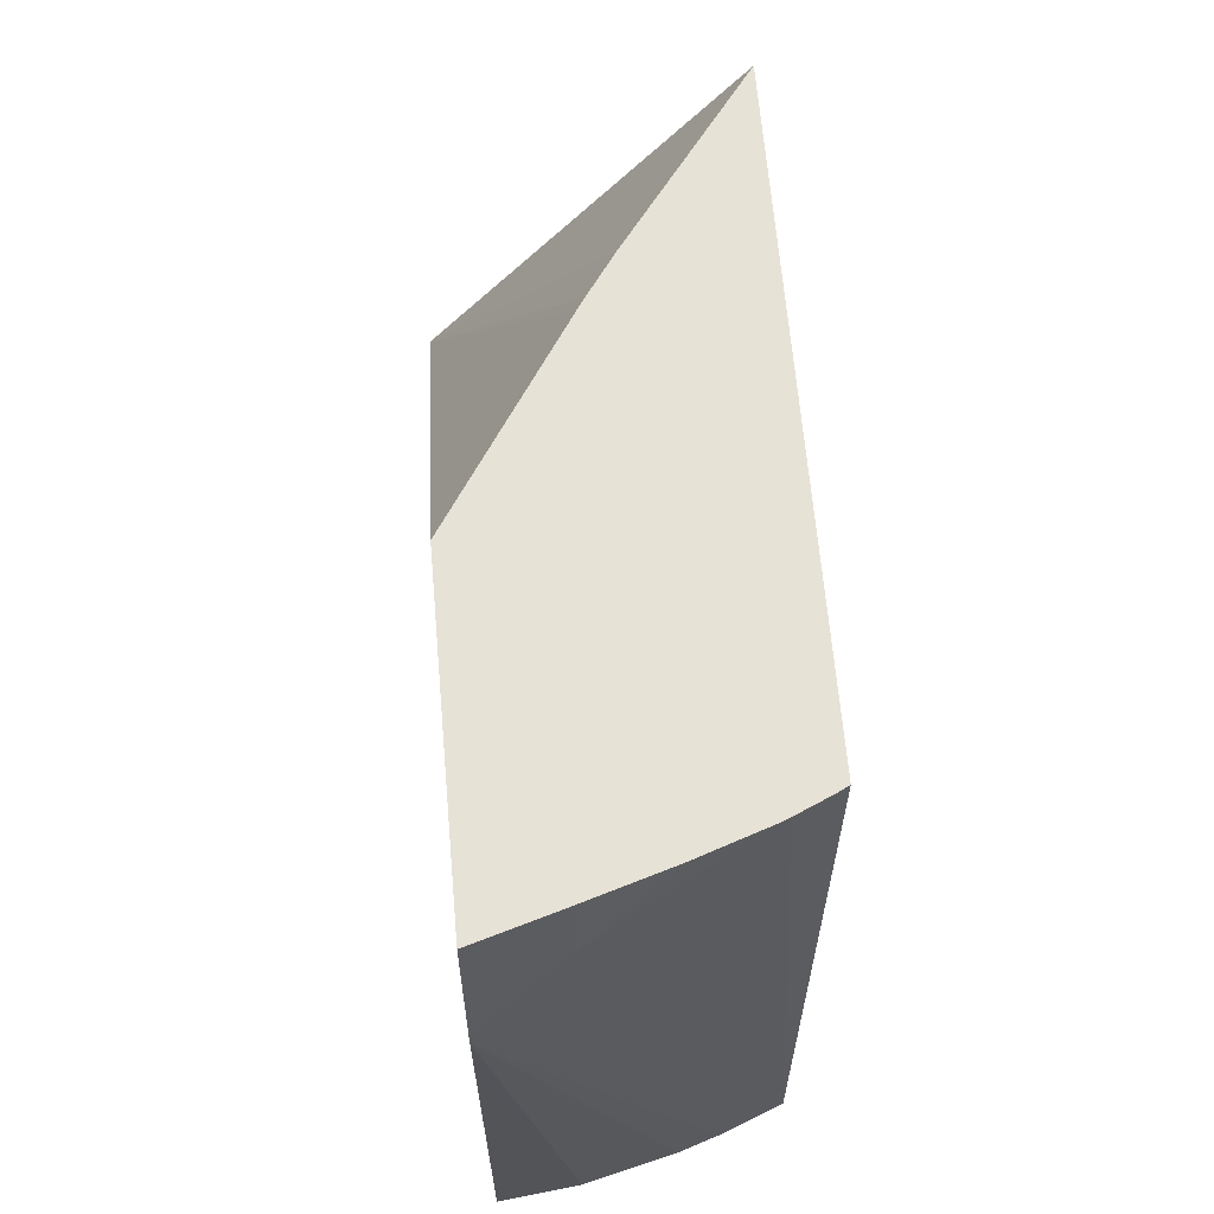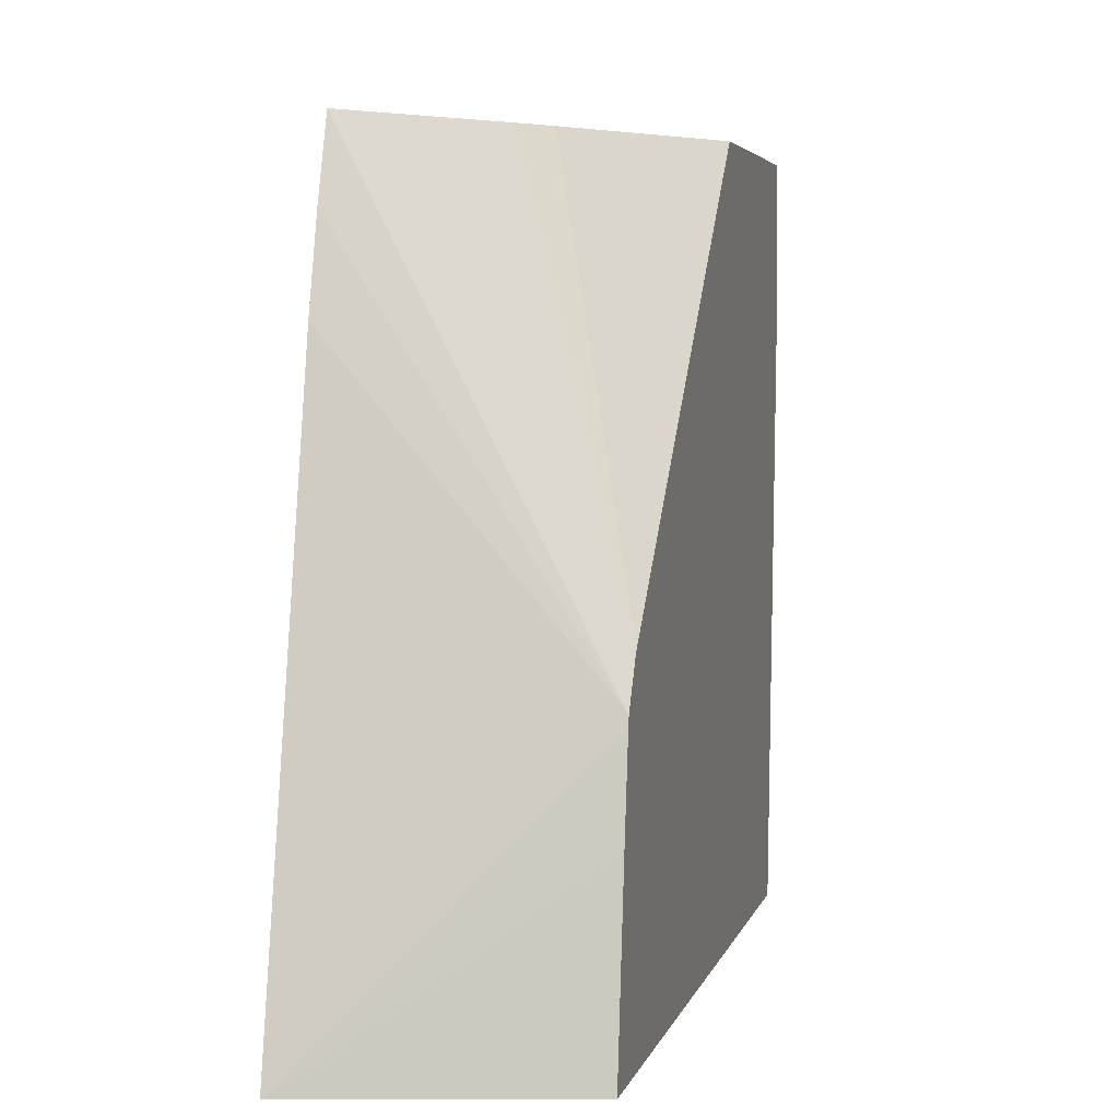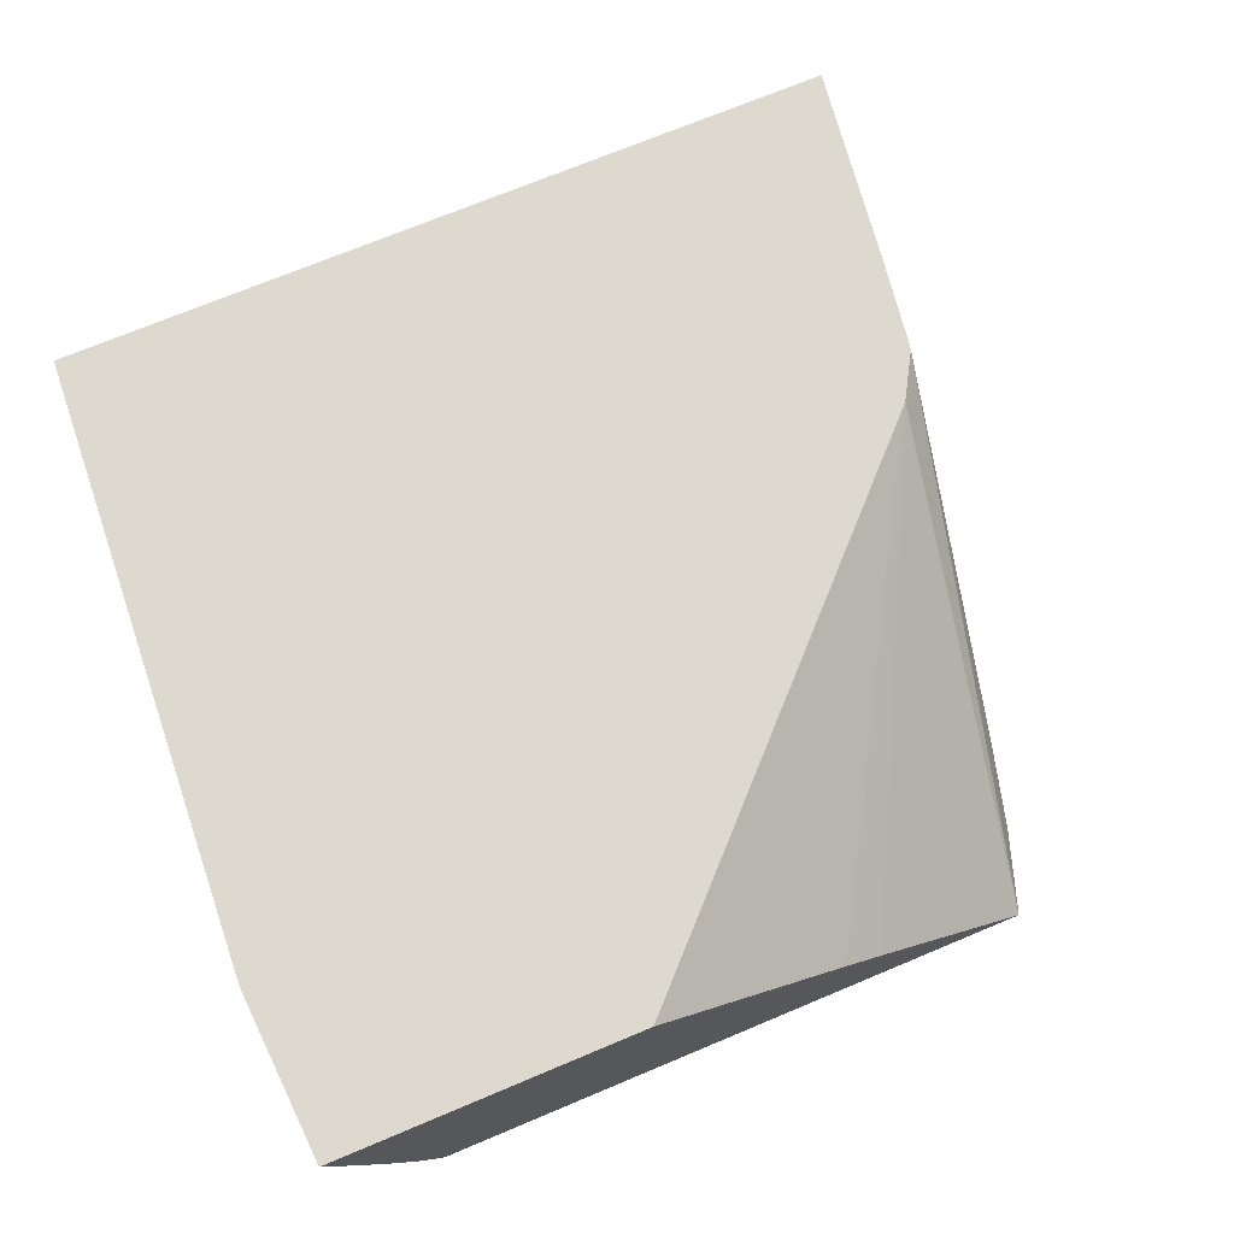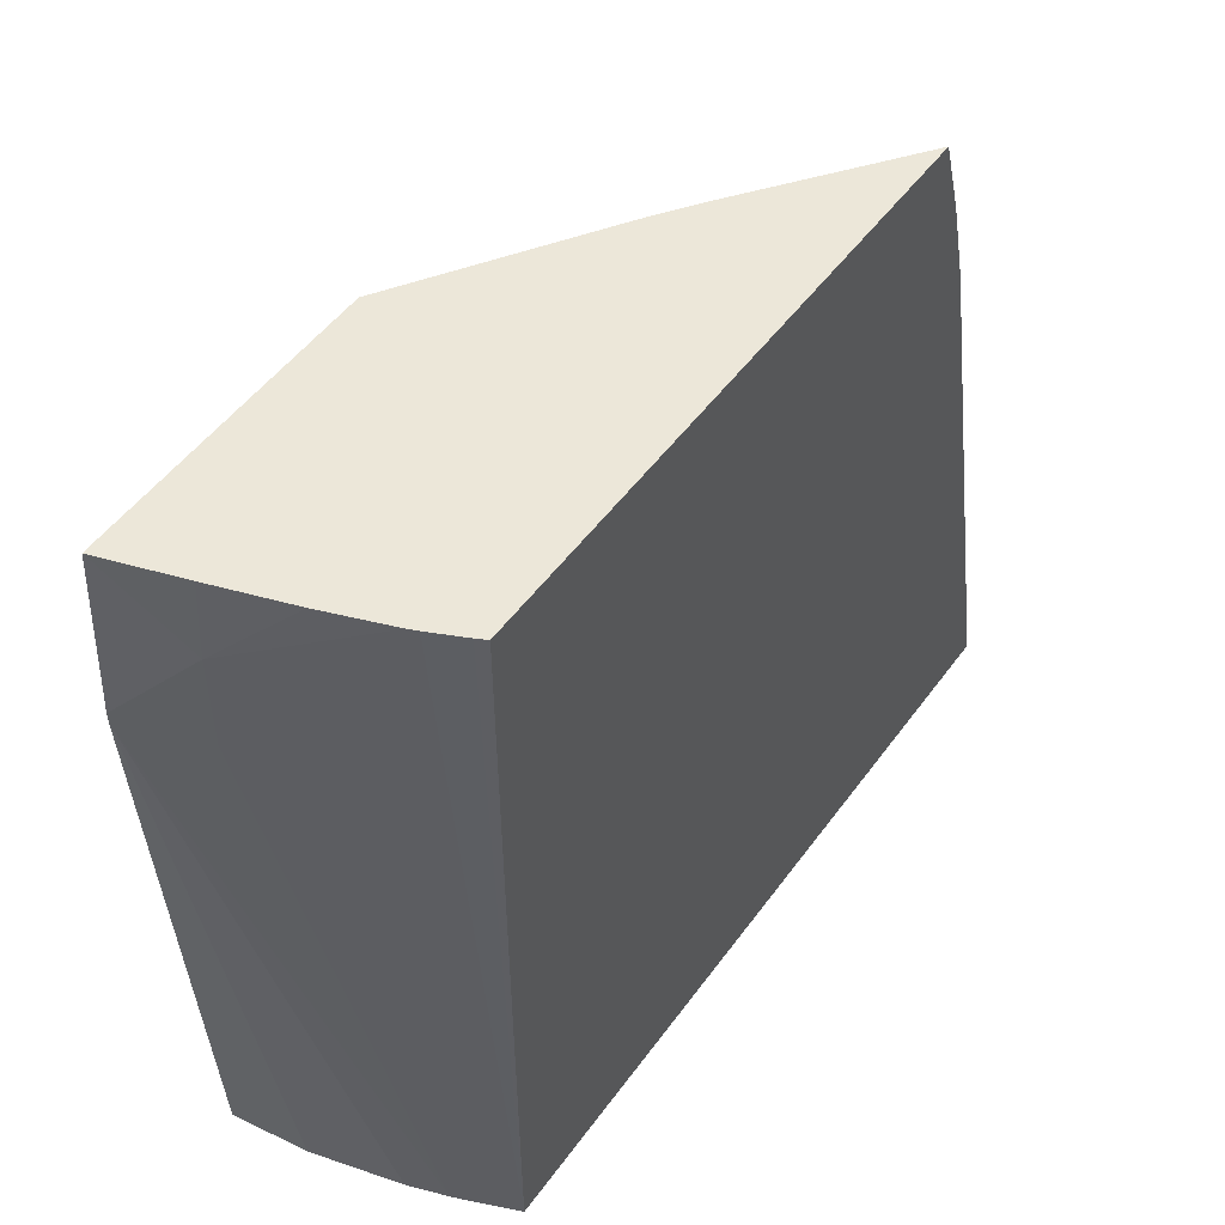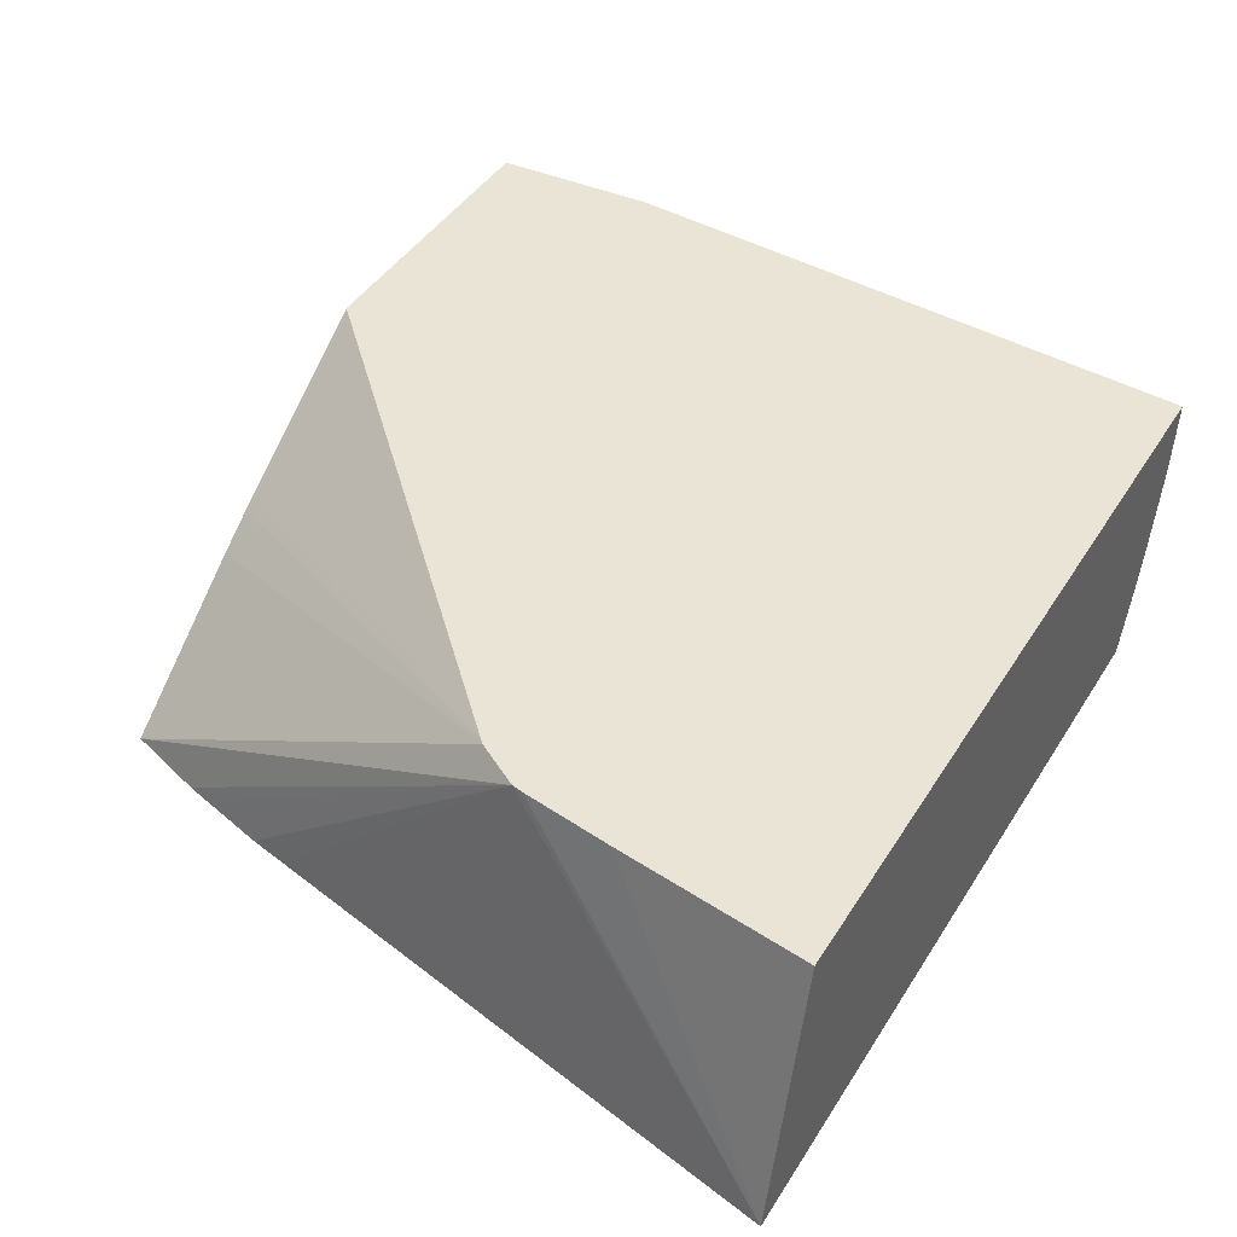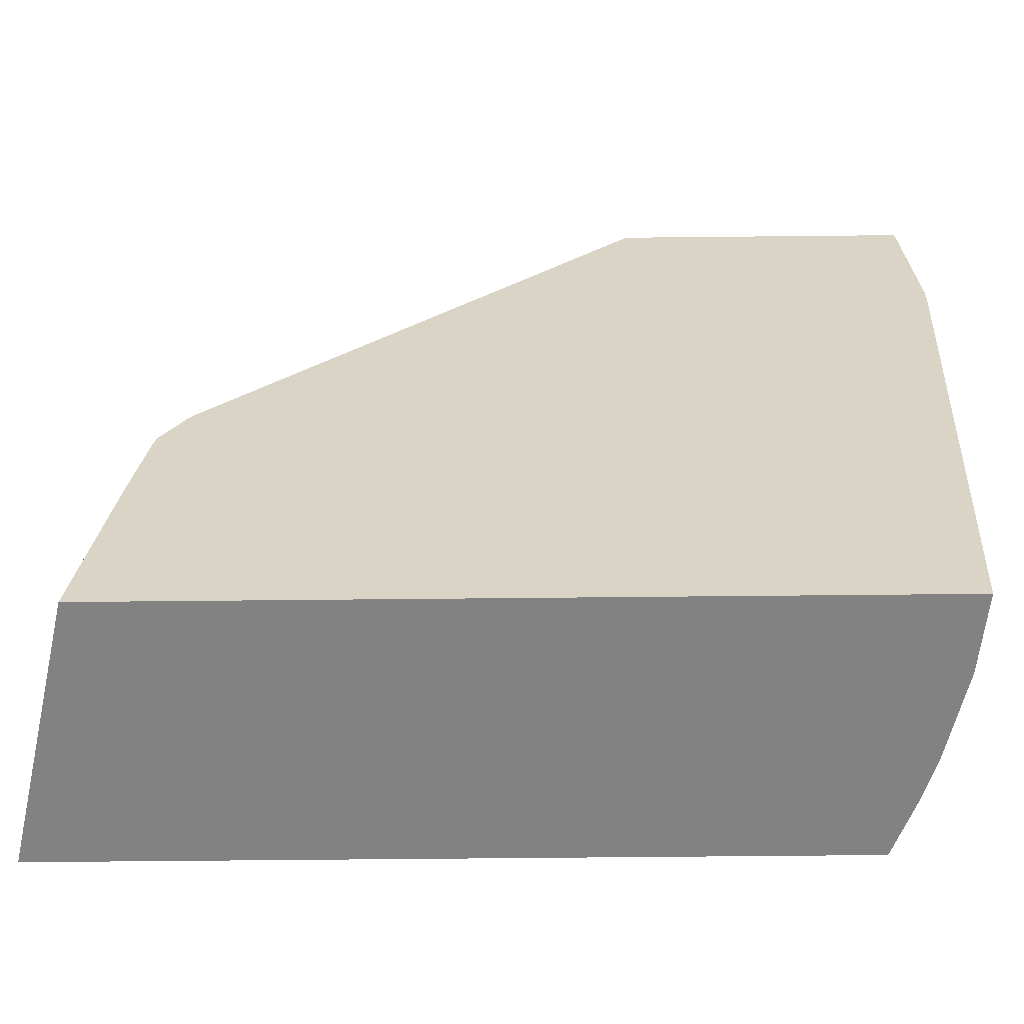
<metadata>
{"format":"obj","ext":"obj","renderer":"f3d","projection":"perspective","resolution":1024,"background":"white","views":[{"elev":63.7,"azim":85.1,"up":"+Y"},{"elev":4.5,"azim":-76.7,"up":"+Y"},{"elev":71.7,"azim":157.3,"up":"+Z"},{"elev":49.6,"azim":124.4,"up":"+Y"},{"elev":43.8,"azim":-59.9,"up":"+Z"},{"elev":-60.9,"azim":0.6,"up":"+Y"}]}
</metadata>
<code>
v 0.04518 0.03807 0.04937
v 0.04546 0.0333 0.04937
v 0.04466 0.03584 0.04708
v 0.04449 0.03807 0.04708
v 0.03634 0.03807 0.04937
v 0.04546 0.03297 0.04937
v 0.04301 0.01523 0.04328
v 0.04463 0.03297 0.04708
v 0.04314 0.03807 0.04296
v 0.0438 0.03807 0.04484
v 0.03107 0.03807 0.04594
v 0.02366 0.02535 0.04937
v 0.0453 0.03053 0.04937
v 0.04404 0.01523 0.04708
v 0.04339 0.01523 0.04443
v 0.04291 0.01523 0.04302
v 0.04229 0.01523 0.04146
v 0.04304 0.03807 0.0427
v 0.03075 0.03807 0.04573
v 0.02963 0.03807 0.04495
v 0.02353 0.02521 0.04937
v 0.0443 0.01523 0.04937
v 0.04245 0.03807 0.04146
v 0.0426 0.03807 0.04175
v 0.01963 0.01523 0.04146
v 0.02917 0.03807 0.04461
v 0.02275 0.02389 0.04937
v 0.02495 0.03807 0.04146
v 0.02152 0.01523 0.04937
v 0.02229 0.02093 0.04937
v 0.02269 0.02358 0.04937
v 0.0232 0.03188 0.04146
v 0.02416 0.03569 0.04146
v 0.02397 0.03498 0.04146
v 0.02344 0.03297 0.04146
f 1 2 3
f 1 3 4
f 1 4 10
f 1 10 9
f 1 9 18
f 1 18 24
f 1 24 23
f 1 23 28
f 1 28 26
f 1 26 20
f 1 20 19
f 1 19 11
f 1 11 5
f 1 5 12
f 1 12 21
f 1 21 27
f 1 27 31
f 1 31 30
f 1 30 29
f 1 29 22
f 1 22 13
f 1 13 6
f 1 6 2
f 2 6 7
f 2 7 8
f 2 8 3
f 3 8 9
f 3 9 10
f 3 10 4
f 5 11 12
f 6 13 14
f 6 14 15
f 6 15 7
f 7 15 14
f 7 14 22
f 7 22 29
f 7 29 25
f 7 25 17
f 7 17 16
f 7 16 8
f 8 16 9
f 9 16 17
f 9 17 18
f 11 19 12
f 12 19 20
f 12 20 21
f 13 22 14
f 17 23 24
f 17 24 18
f 17 25 32
f 17 32 35
f 17 35 34
f 17 34 33
f 17 33 28
f 17 28 23
f 20 26 21
f 21 26 28
f 21 28 27
f 25 29 30
f 25 30 31
f 25 31 27
f 25 27 32
f 27 28 33
f 27 33 34
f 27 34 35
f 27 35 32

</code>
